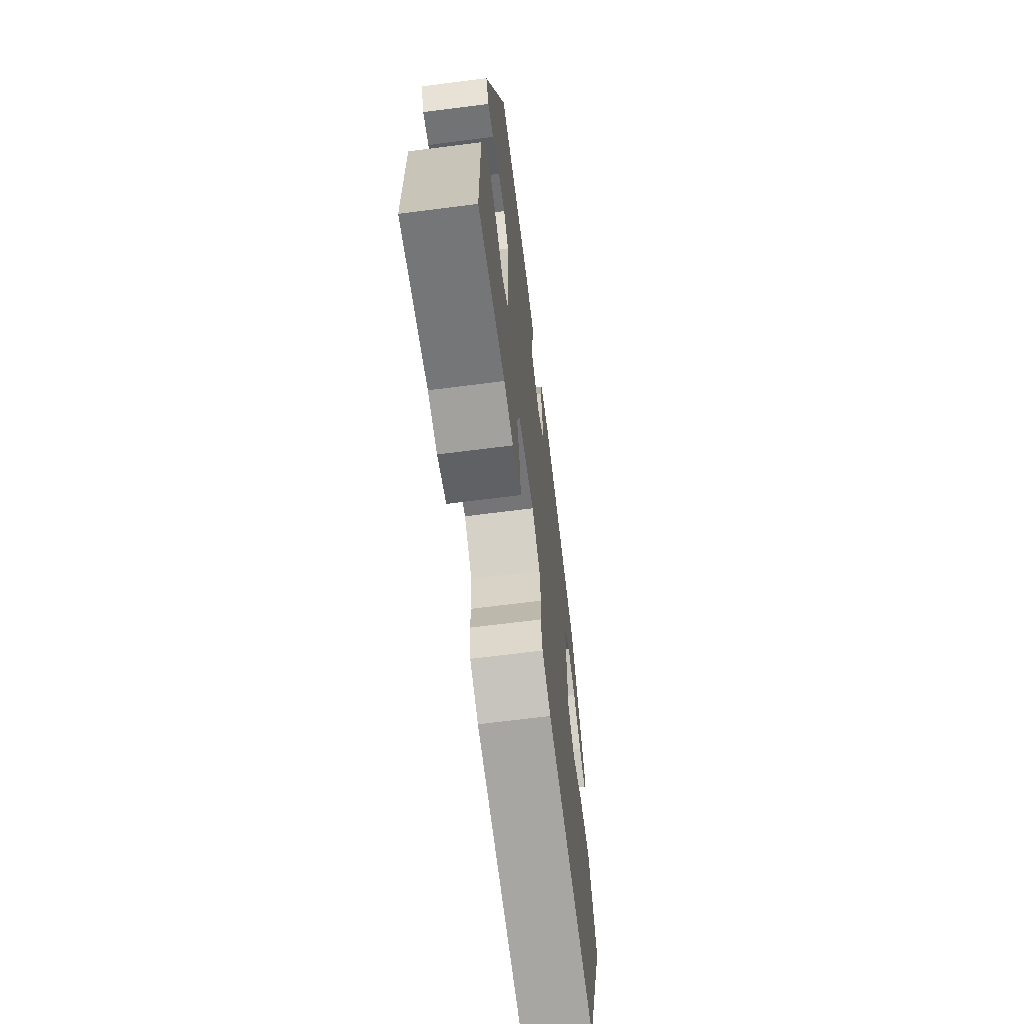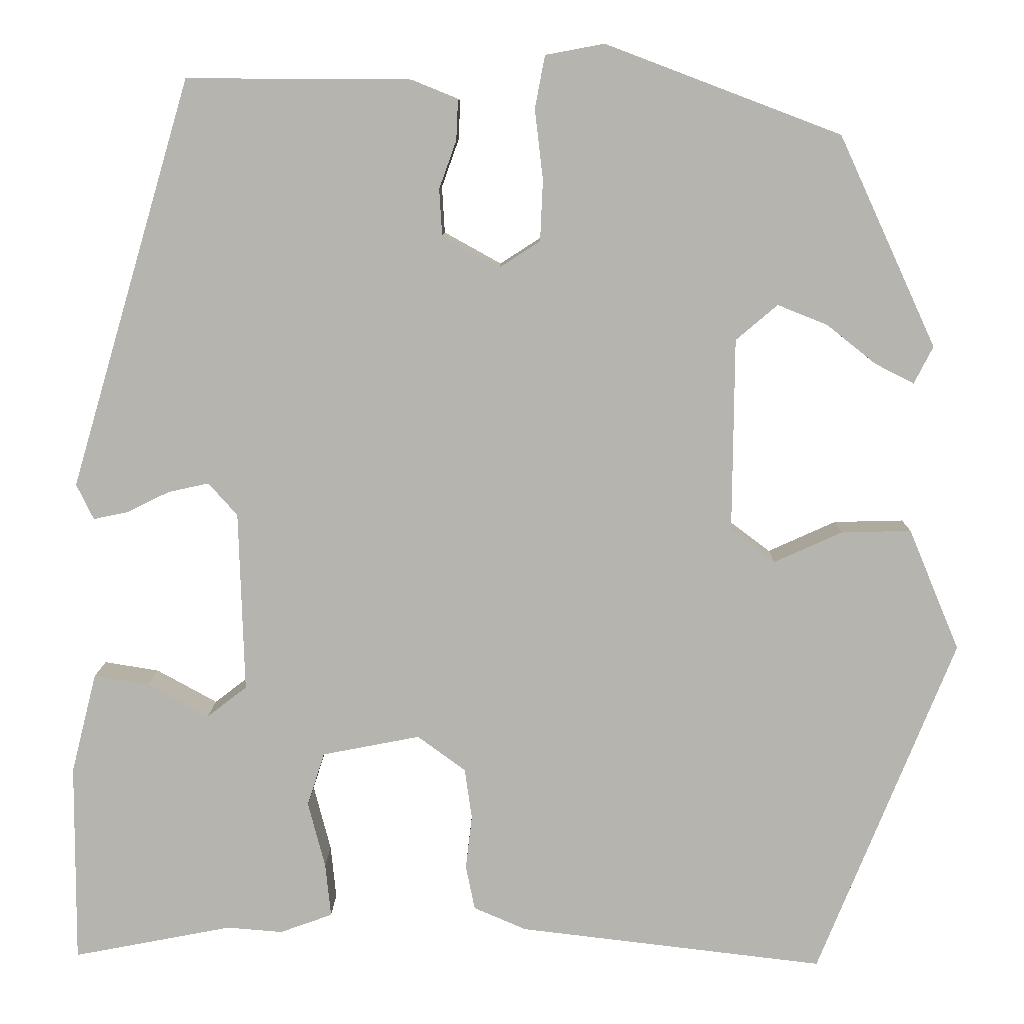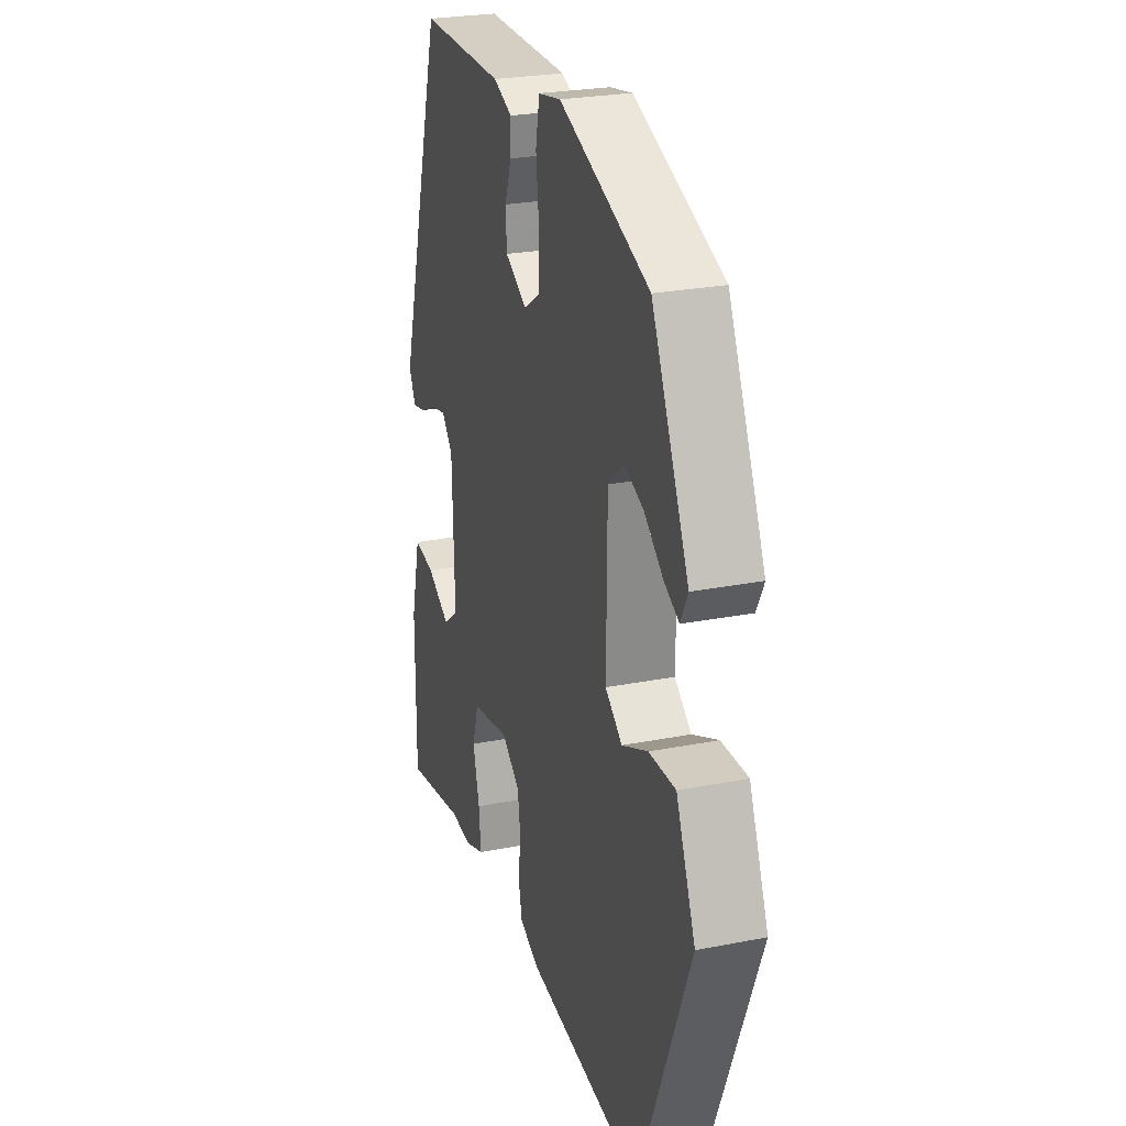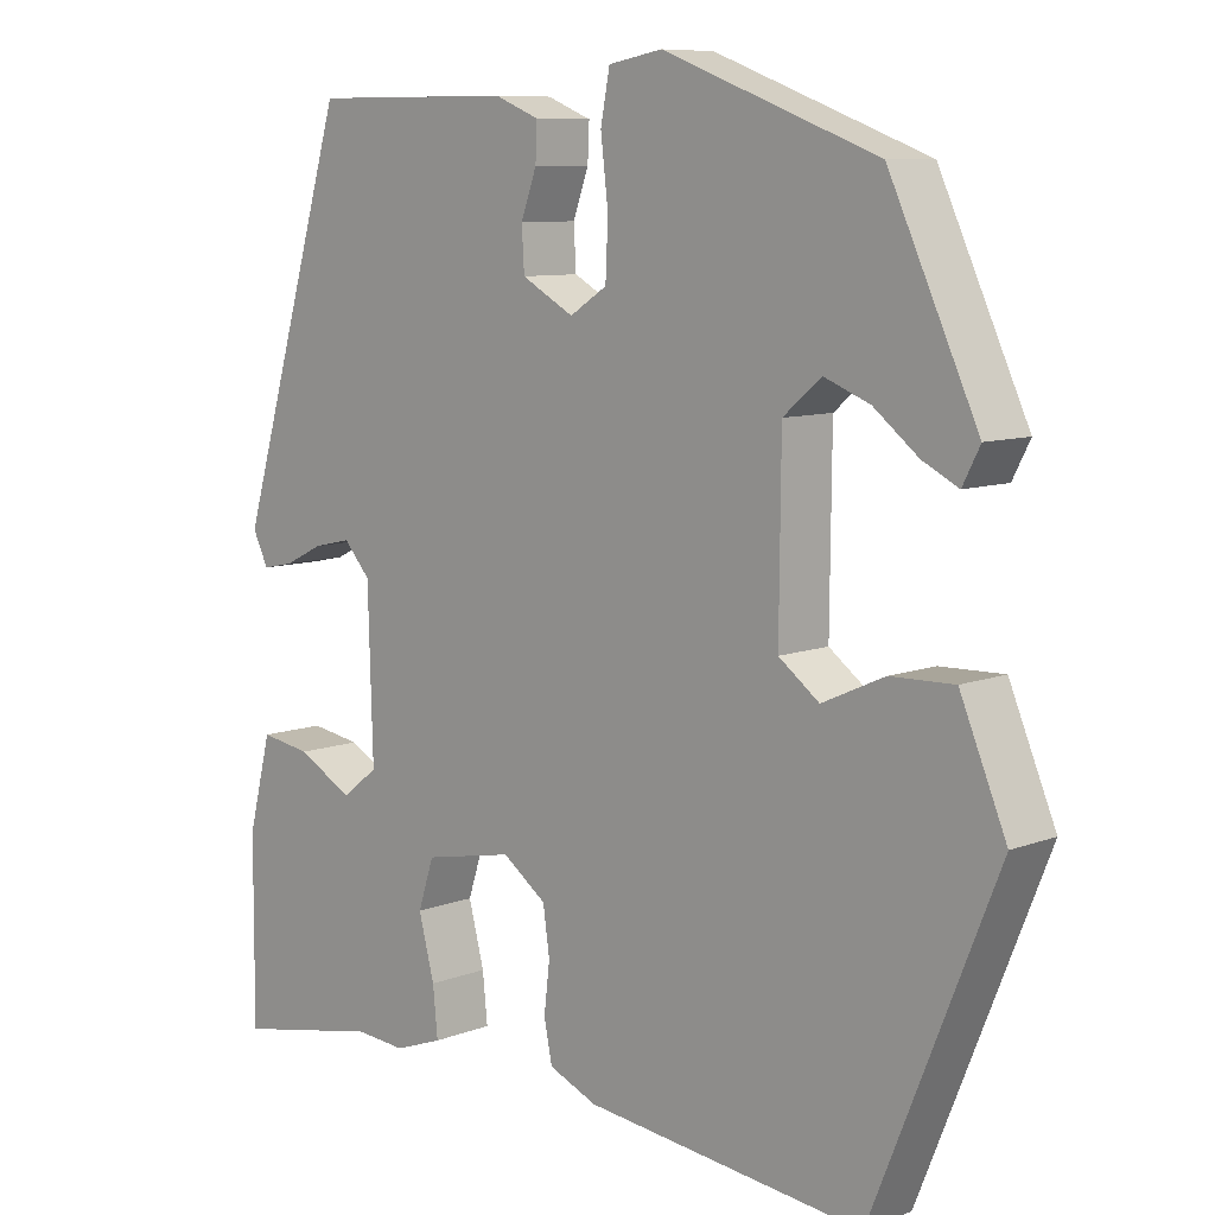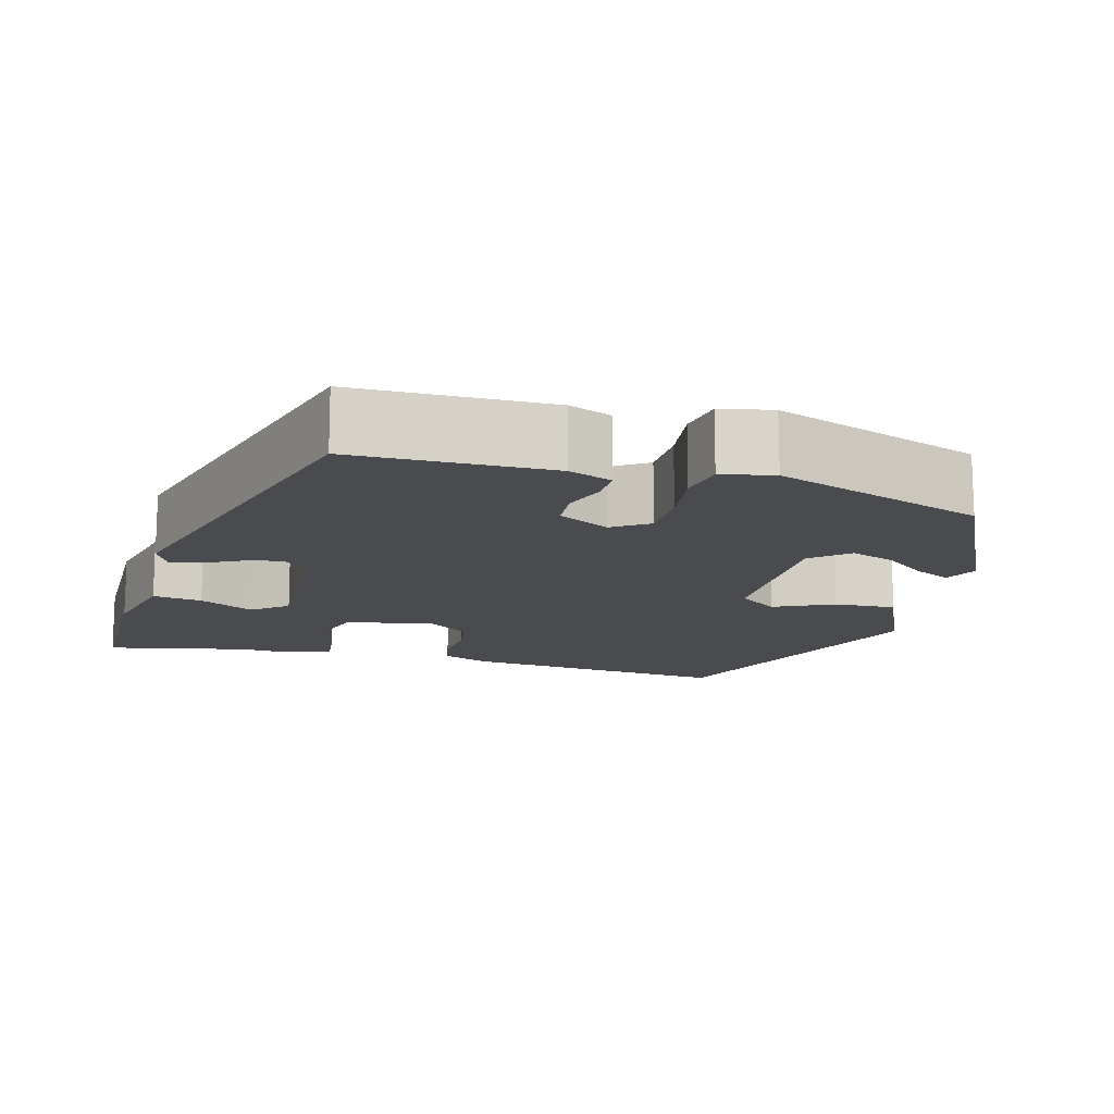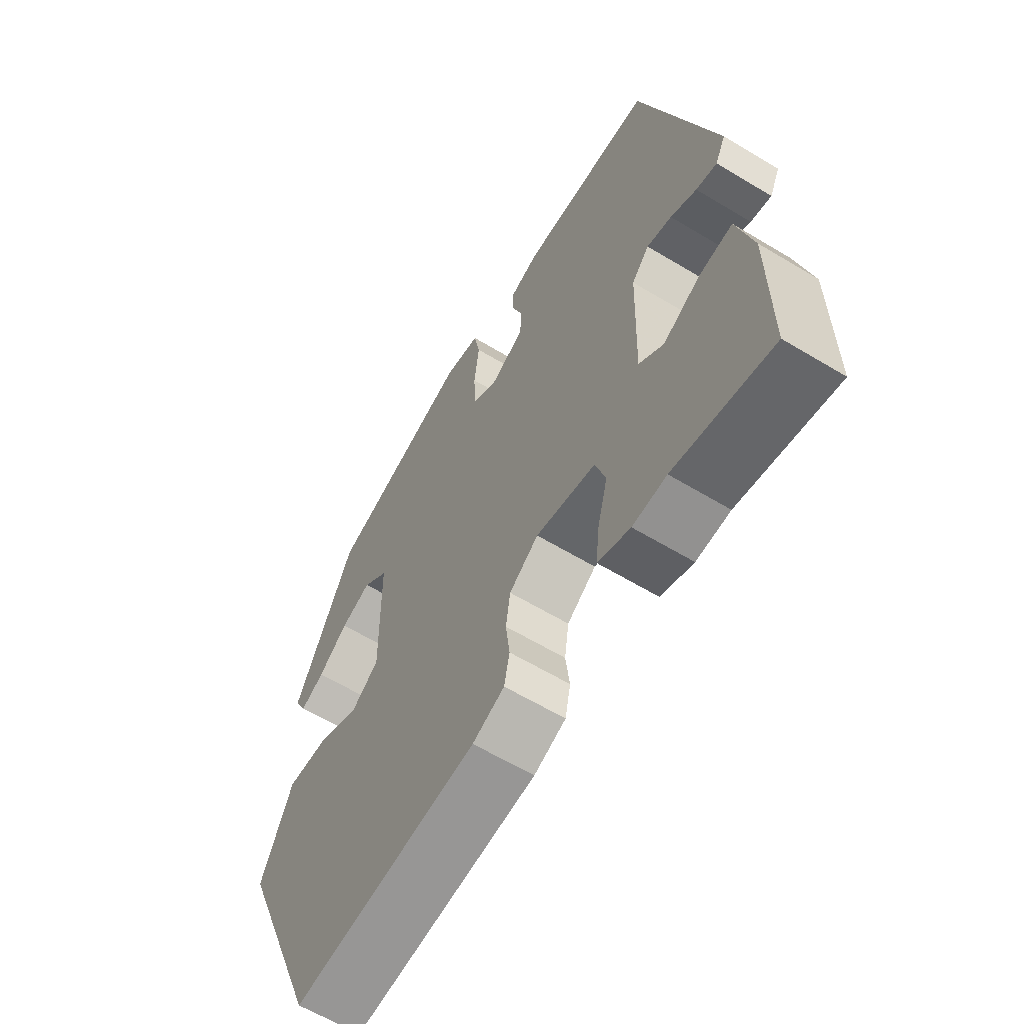
<metadata>
{"format":"obj","ext":"obj","renderer":"f3d","projection":"perspective","resolution":1024,"background":"white","views":[{"elev":-67.4,"azim":-82.7,"up":"+Z"},{"elev":9.4,"azim":0.9,"up":"+Z"},{"elev":25.7,"azim":72.5,"up":"+Z"},{"elev":8.7,"azim":44.2,"up":"+Z"},{"elev":-14.1,"azim":-14.3,"up":"+Y"},{"elev":-61.8,"azim":-121.5,"up":"+Z"}]}
</metadata>
<code>
v 0.336 0.07 -0.51
v -0.001 0.07 -0.47
v -0.059 0.07 -0.445
v -0.069 0.07 -0.396
v -0.062 0.07 -0.337
v -0.07 0.07 -0.281
v -0.123 0.07 -0.242
v -0.231 0.07 -0.263
v -0.25 0.07 -0.322
v -0.231 0.07 -0.395
v -0.225 0.07 -0.454
v -0.283 0.07 -0.475
v -0.344 0.07 -0.47
v -0.52 0.07 -0.504
v -0.519 0.07 -0.283
v -0.491 0.07 -0.172
v -0.43 0.07 -0.182
v -0.363 0.07 -0.219
v -0.319 0.07 -0.185
v -0.325 0.07 0.014
v -0.357 0.07 0.05
v -0.402 0.07 0.04
v -0.449 0.07 0.017
v -0.487 0.07 0.009
v -0.506 0.07 0.048
v -0.373 0.07 0.498
v -0.129 0.07 0.497
v -0.075 0.07 0.475
v -0.077 0.07 0.431
v -0.096 0.07 0.378
v -0.093 0.07 0.327
v -0.03 0.07 0.292
v 0.015 0.07 0.321
v 0.018 0.07 0.388
v 0.009 0.07 0.465
v 0.02 0.07 0.523
v 0.085 0.07 0.535
v 0.344 0.07 0.437
v 0.451 0.07 0.205
v 0.43 0.07 0.164
v 0.387 0.07 0.186
v 0.333 0.07 0.229
v 0.278 0.07 0.251
v 0.232 0.07 0.212
v 0.23 0.07 -0.001
v 0.279 0.07 -0.038
v 0.354 0.07 -0.004
v 0.431 0.07 -0.002
v 0.487 0.07 -0.136
v 0.336 0 -0.51
v -0.001 0 -0.47
v -0.059 0 -0.445
v -0.069 0 -0.396
v -0.062 0 -0.337
v -0.07 0 -0.281
v -0.123 0 -0.242
v -0.231 0 -0.263
v -0.25 0 -0.322
v -0.231 0 -0.395
v -0.225 0 -0.454
v -0.283 0 -0.475
v -0.344 0 -0.47
v -0.52 0 -0.504
v -0.519 0 -0.283
v -0.491 0 -0.172
v -0.43 0 -0.182
v -0.363 0 -0.219
v -0.319 0 -0.185
v -0.325 0 0.014
v -0.357 0 0.05
v -0.402 0 0.04
v -0.449 0 0.017
v -0.487 0 0.009
v -0.506 0 0.048
v -0.373 0 0.498
v -0.129 0 0.497
v -0.075 0 0.475
v -0.077 0 0.431
v -0.096 0 0.378
v -0.093 0 0.327
v -0.03 0 0.292
v 0.015 0 0.321
v 0.018 0 0.388
v 0.009 0 0.465
v 0.02 0 0.523
v 0.085 0 0.535
v 0.344 0 0.437
v 0.451 0 0.205
v 0.43 0 0.164
v 0.387 0 0.186
v 0.333 0 0.229
v 0.278 0 0.251
v 0.232 0 0.212
v 0.23 0 -0.001
v 0.279 0 -0.038
v 0.354 0 -0.004
v 0.431 0 -0.002
v 0.487 0 -0.136
f 46 47 48 49
f 46 49 1 2
f 45 46 2 3
f 44 45 3 4
f 39 40 41 42
f 39 42 43
f 38 39 43
f 37 38 43 44
f 34 35 36 37
f 33 34 37 44
f 27 28 29 30
f 27 30 31
f 26 27 31
f 25 26 31
f 22 23 24 25
f 21 22 25 31
f 20 21 31 32
f 15 16 17 18
f 13 14 15 18
f 13 18 19
f 12 13 19
f 9 10 11 12
f 9 12 19 20
f 44 4 5
f 44 5 6
f 33 44 6 7
f 32 33 7 8
f 20 32 8
f 8 9 20
f 98 97 96 95
f 51 50 98 95
f 52 51 95 94
f 53 52 94 93
f 91 90 89 88
f 92 91 88
f 92 88 87
f 93 92 87 86
f 86 85 84 83
f 93 86 83 82
f 79 78 77 76
f 80 79 76
f 80 76 75
f 80 75 74
f 74 73 72 71
f 80 74 71 70
f 81 80 70 69
f 67 66 65 64
f 67 64 63 62
f 68 67 62
f 68 62 61
f 61 60 59 58
f 69 68 61 58
f 54 53 93
f 55 54 93
f 56 55 93 82
f 57 56 82 81
f 57 81 69
f 69 58 57
f 1 50 51 2
f 2 51 52 3
f 3 52 53 4
f 4 53 54 5
f 5 54 55 6
f 6 55 56 7
f 7 56 57 8
f 8 57 58 9
f 9 58 59 10
f 10 59 60 11
f 11 60 61 12
f 12 61 62 13
f 13 62 63 14
f 14 63 64 15
f 15 64 65 16
f 16 65 66 17
f 17 66 67 18
f 18 67 68 19
f 19 68 69 20
f 20 69 70 21
f 21 70 71 22
f 22 71 72 23
f 23 72 73 24
f 24 73 74 25
f 25 74 75 26
f 26 75 76 27
f 27 76 77 28
f 28 77 78 29
f 29 78 79 30
f 30 79 80 31
f 31 80 81 32
f 32 81 82 33
f 33 82 83 34
f 34 83 84 35
f 35 84 85 36
f 36 85 86 37
f 37 86 87 38
f 38 87 88 39
f 39 88 89 40
f 40 89 90 41
f 41 90 91 42
f 42 91 92 43
f 43 92 93 44
f 44 93 94 45
f 45 94 95 46
f 46 95 96 47
f 47 96 97 48
f 48 97 98 49
f 49 98 50 1

</code>
